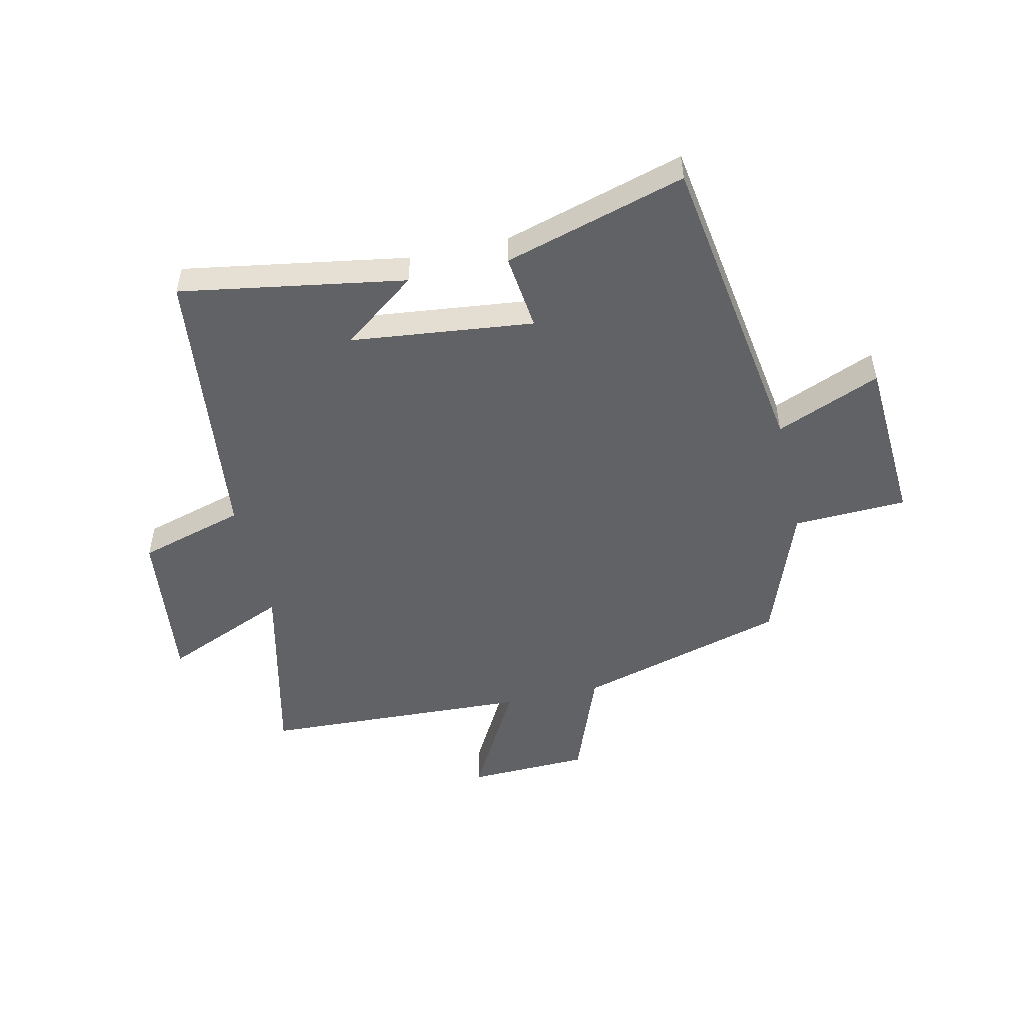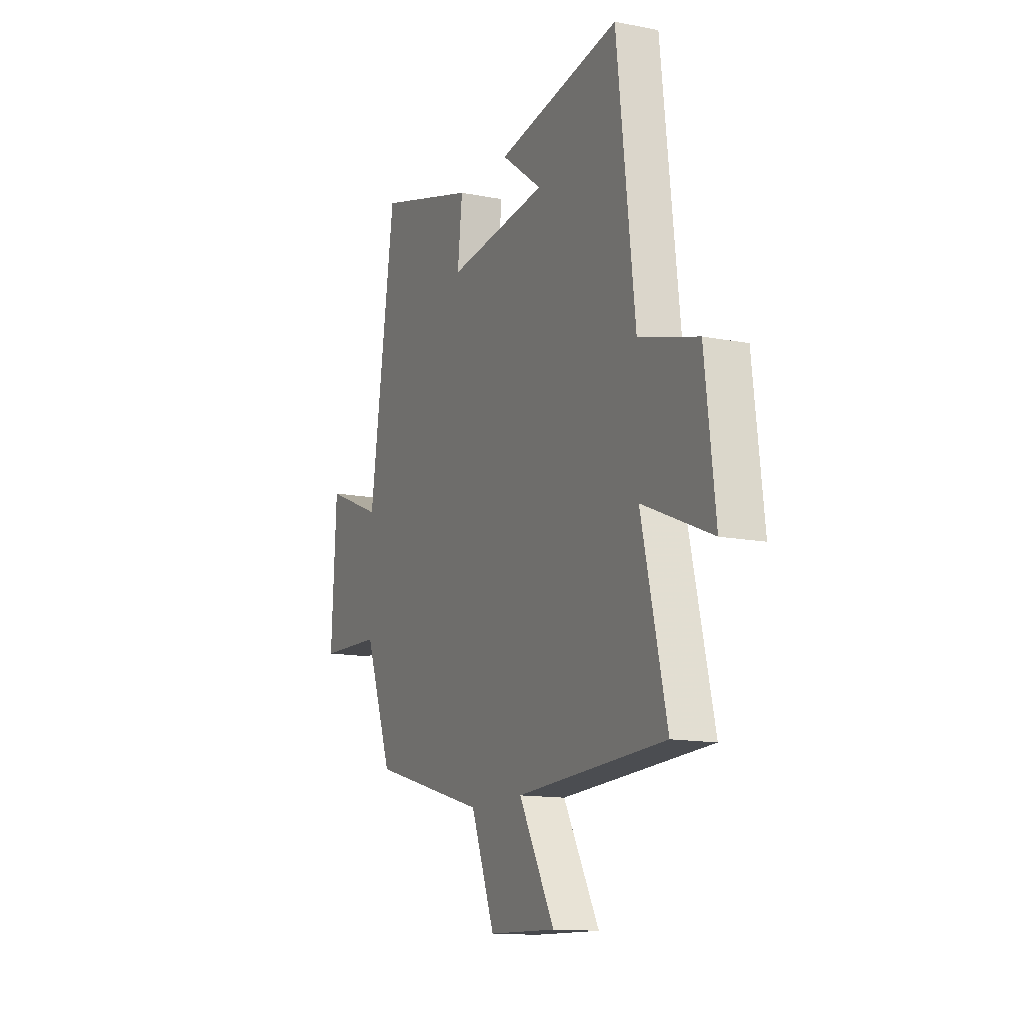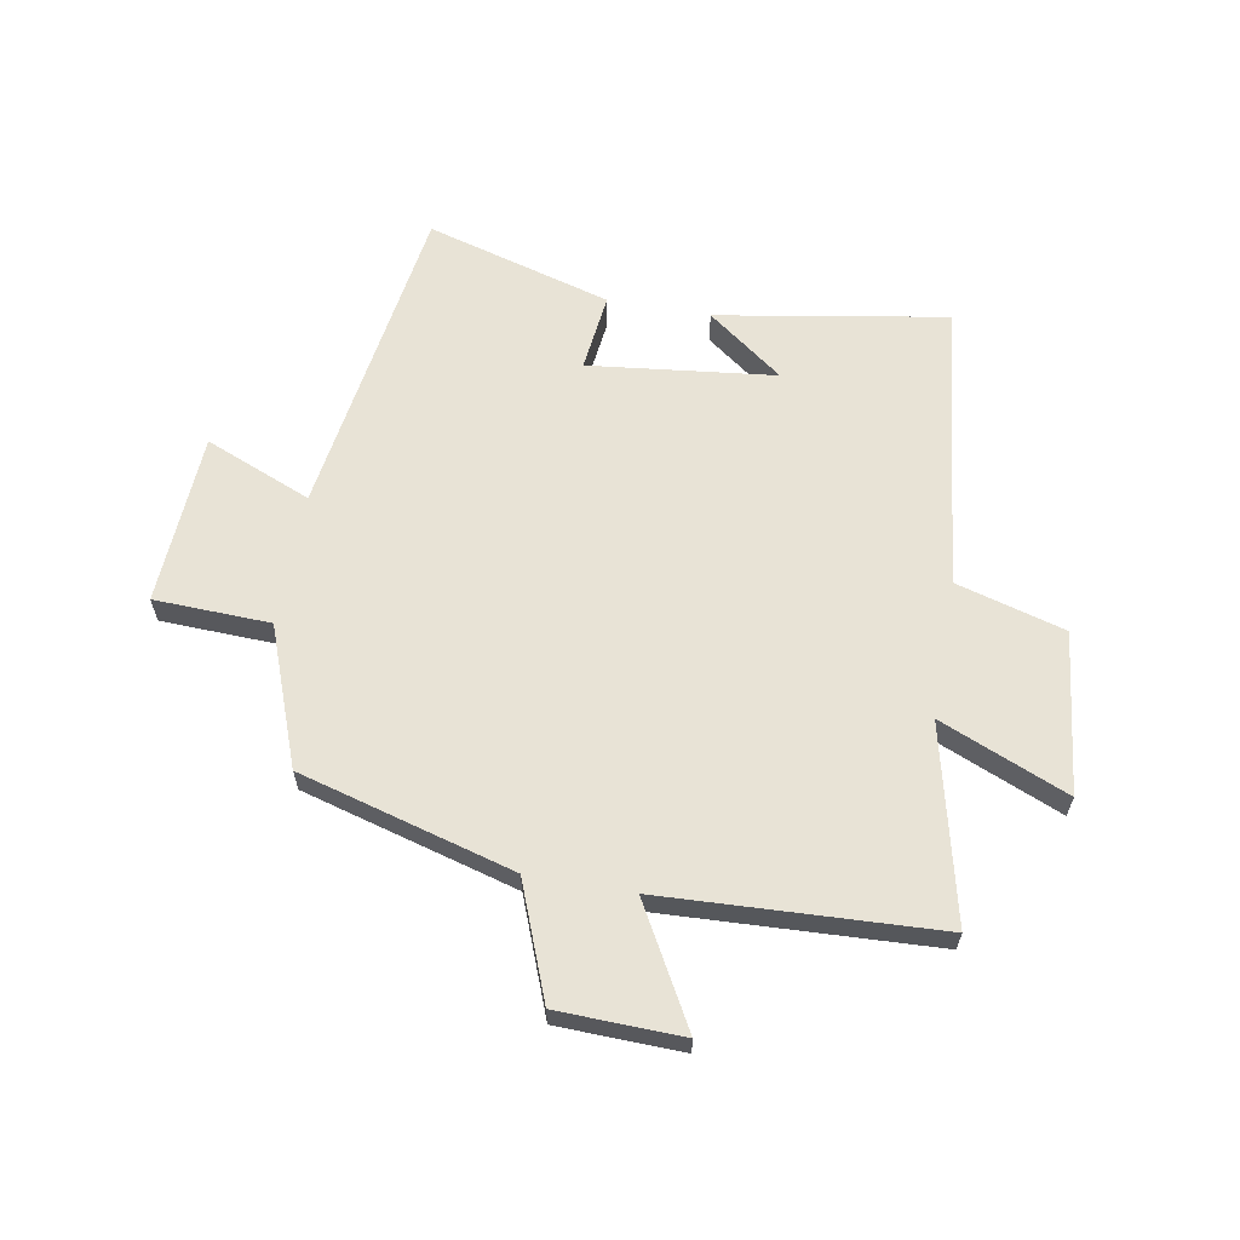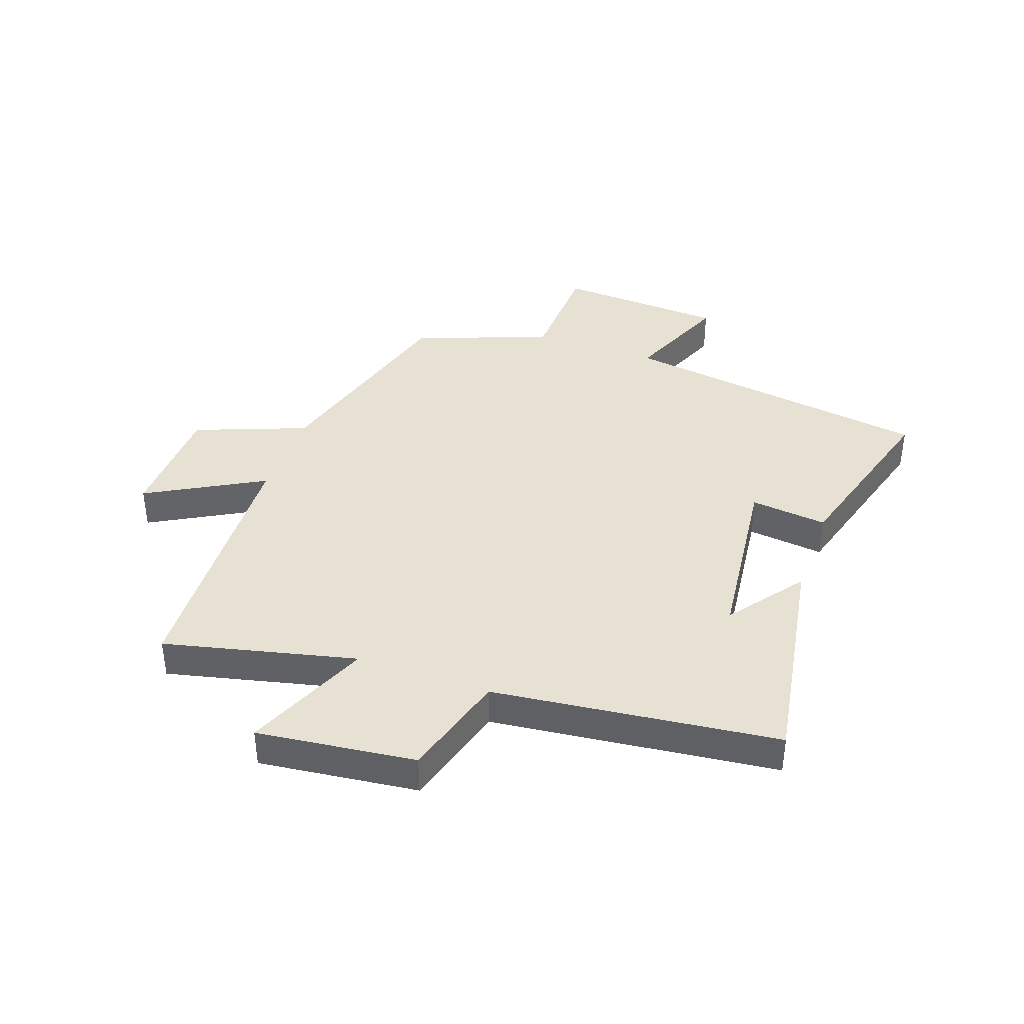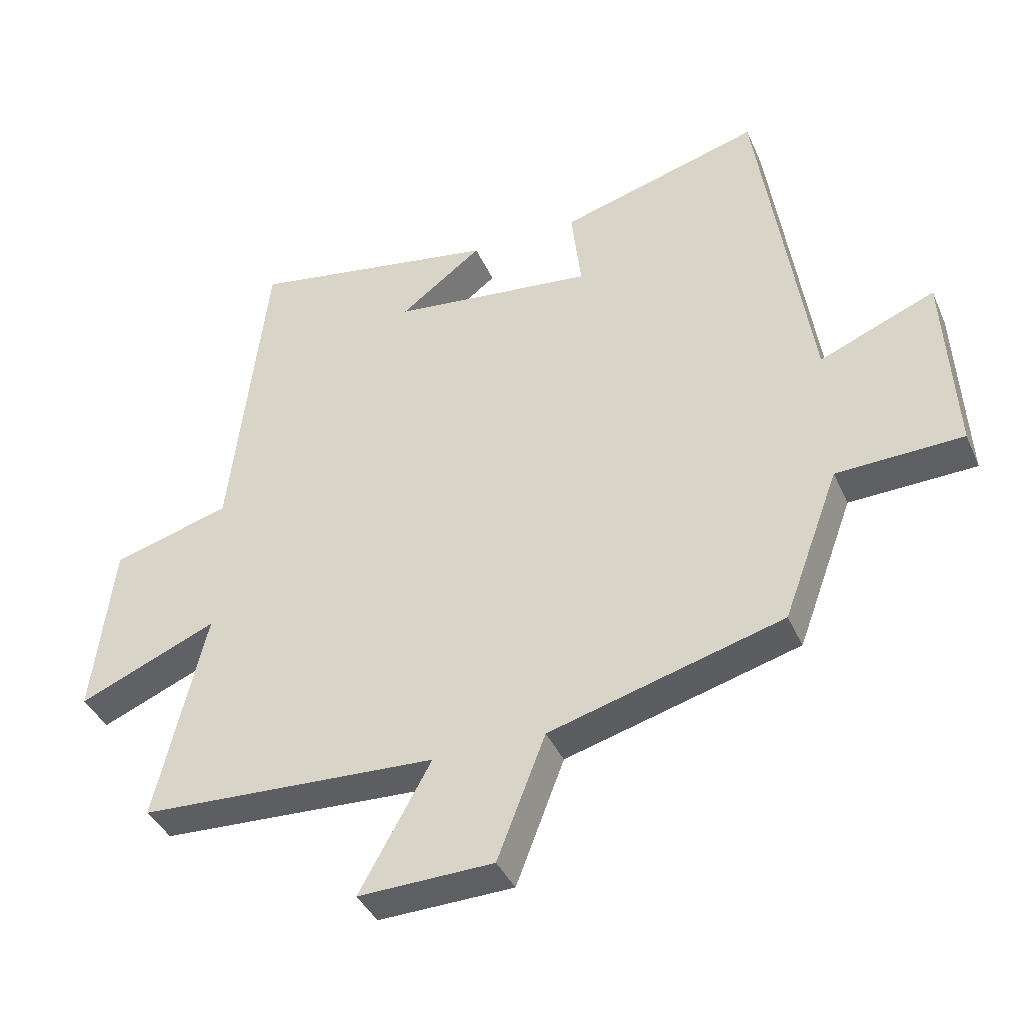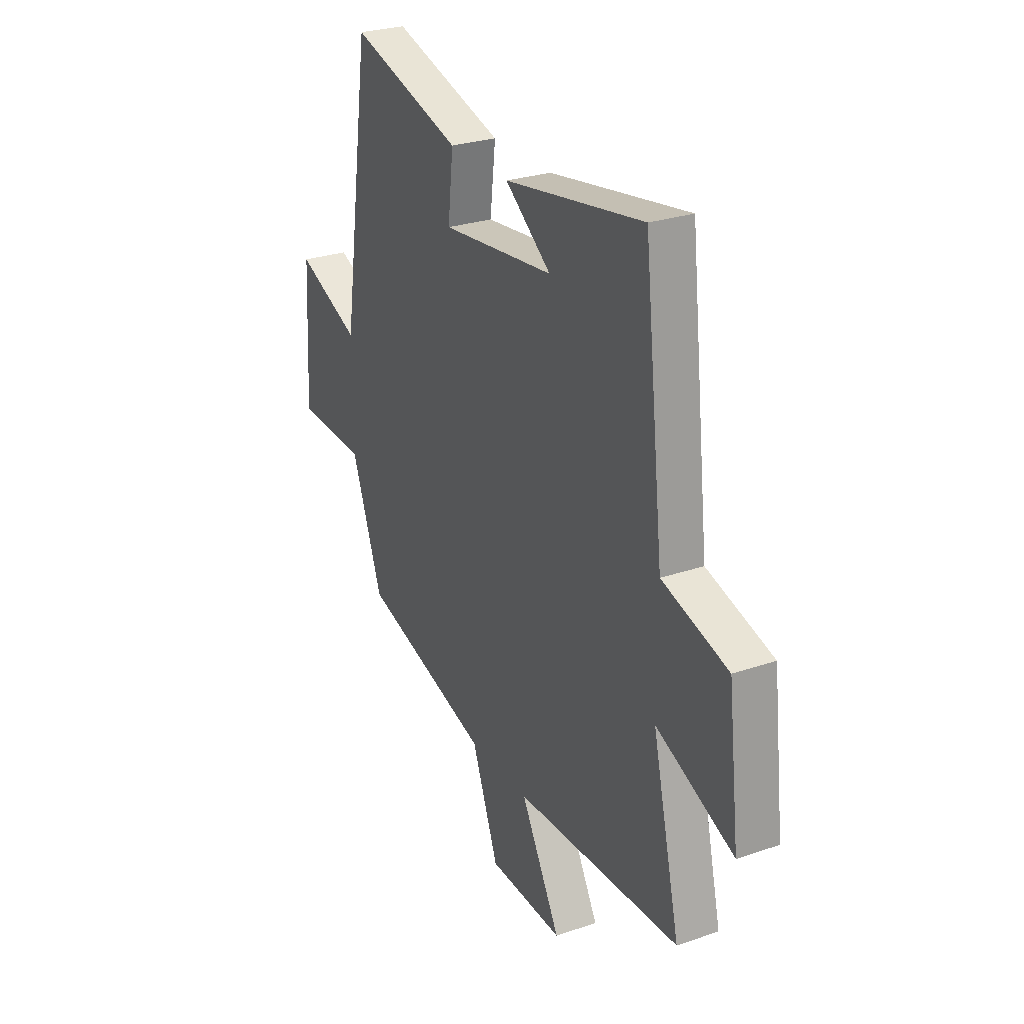
<metadata>
{"format":"obj","ext":"obj","renderer":"f3d","projection":"perspective","resolution":1024,"background":"white","views":[{"elev":-50.5,"azim":12.9,"up":"+Y"},{"elev":-13.4,"azim":-114.2,"up":"+Z"},{"elev":62.5,"azim":-169.9,"up":"+Y"},{"elev":39.4,"azim":-70.4,"up":"+Y"},{"elev":-39.4,"azim":22.3,"up":"+Z"},{"elev":27.4,"azim":-117.8,"up":"+Z"}]}
</metadata>
<code>
v 0.414 0.07 -0.4
v 0.055 0.07 -0.5
v -0.019 0.07 -0.691
v -0.227 0.07 -0.697
v -0.117 0.07 -0.5
v -0.577 0.07 -0.478
v -0.5 0.07 -0.152
v -0.714 0.07 -0.242
v -0.682 0.07 0.028
v -0.5 0.07 0.08
v -0.444 0.07 0.565
v -0.06 0.07 0.5
v -0.187 0.07 0.405
v 0.125 0.07 0.369
v 0.11 0.07 0.5
v 0.42 0.07 0.589
v 0.5 0.07 0.053
v 0.678 0.07 0.126
v 0.694 0.07 -0.162
v 0.5 0.07 -0.169
v 0.414 0 -0.4
v 0.055 0 -0.5
v -0.019 0 -0.691
v -0.227 0 -0.697
v -0.117 0 -0.5
v -0.577 0 -0.478
v -0.5 0 -0.152
v -0.714 0 -0.242
v -0.682 0 0.028
v -0.5 0 0.08
v -0.444 0 0.565
v -0.06 0 0.5
v -0.187 0 0.405
v 0.125 0 0.369
v 0.11 0 0.5
v 0.42 0 0.589
v 0.5 0 0.053
v 0.678 0 0.126
v 0.694 0 -0.162
v 0.5 0 -0.169
f 17 18 19 20
f 17 20 1 2
f 14 15 16 17
f 13 14 17 2
f 11 12 13
f 10 11 13 2
f 7 8 9 10
f 7 10 2
f 5 6 7 2
f 2 3 4 5
f 40 39 38 37
f 22 21 40 37
f 37 36 35 34
f 22 37 34 33
f 33 32 31
f 22 33 31 30
f 30 29 28 27
f 22 30 27
f 22 27 26 25
f 25 24 23 22
f 1 21 22 2
f 2 22 23 3
f 3 23 24 4
f 4 24 25 5
f 5 25 26 6
f 6 26 27 7
f 7 27 28 8
f 8 28 29 9
f 9 29 30 10
f 10 30 31 11
f 11 31 32 12
f 12 32 33 13
f 13 33 34 14
f 14 34 35 15
f 15 35 36 16
f 16 36 37 17
f 17 37 38 18
f 18 38 39 19
f 19 39 40 20
f 20 40 21 1

</code>
